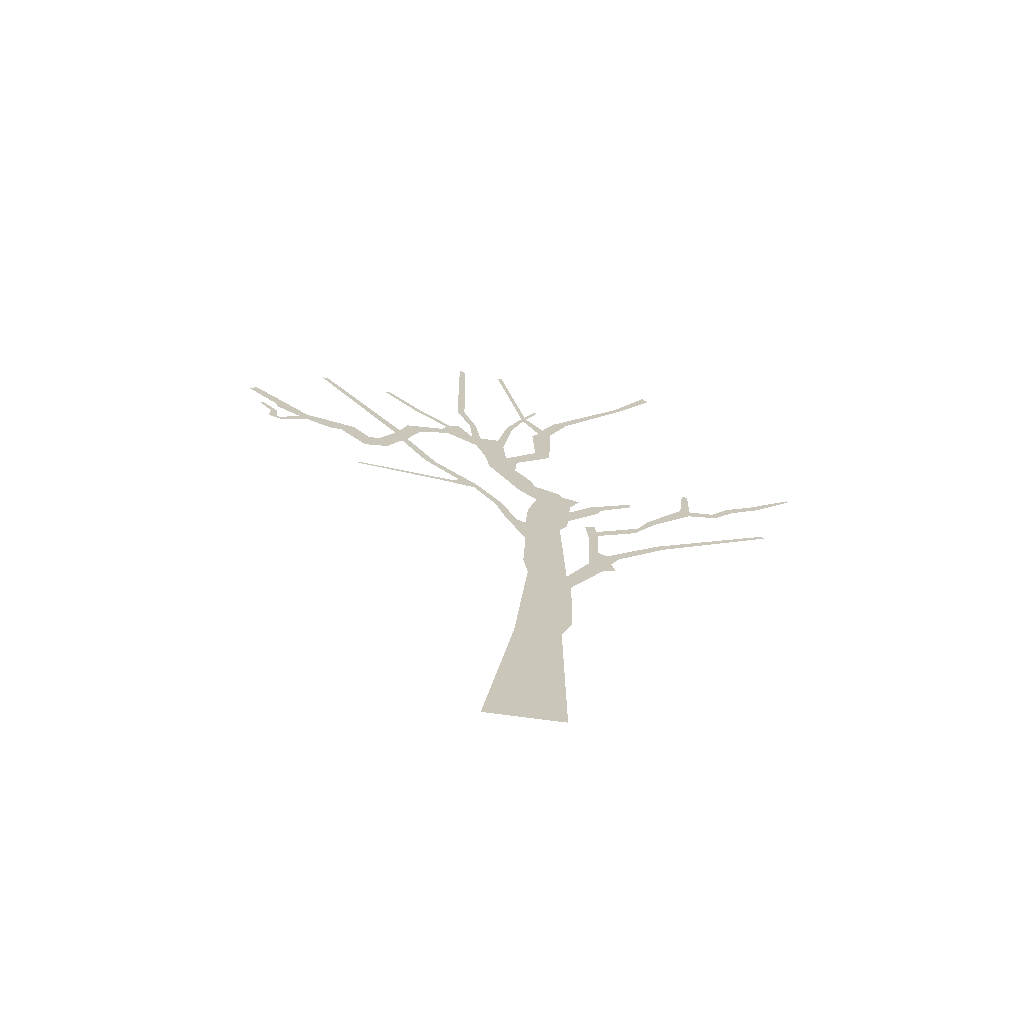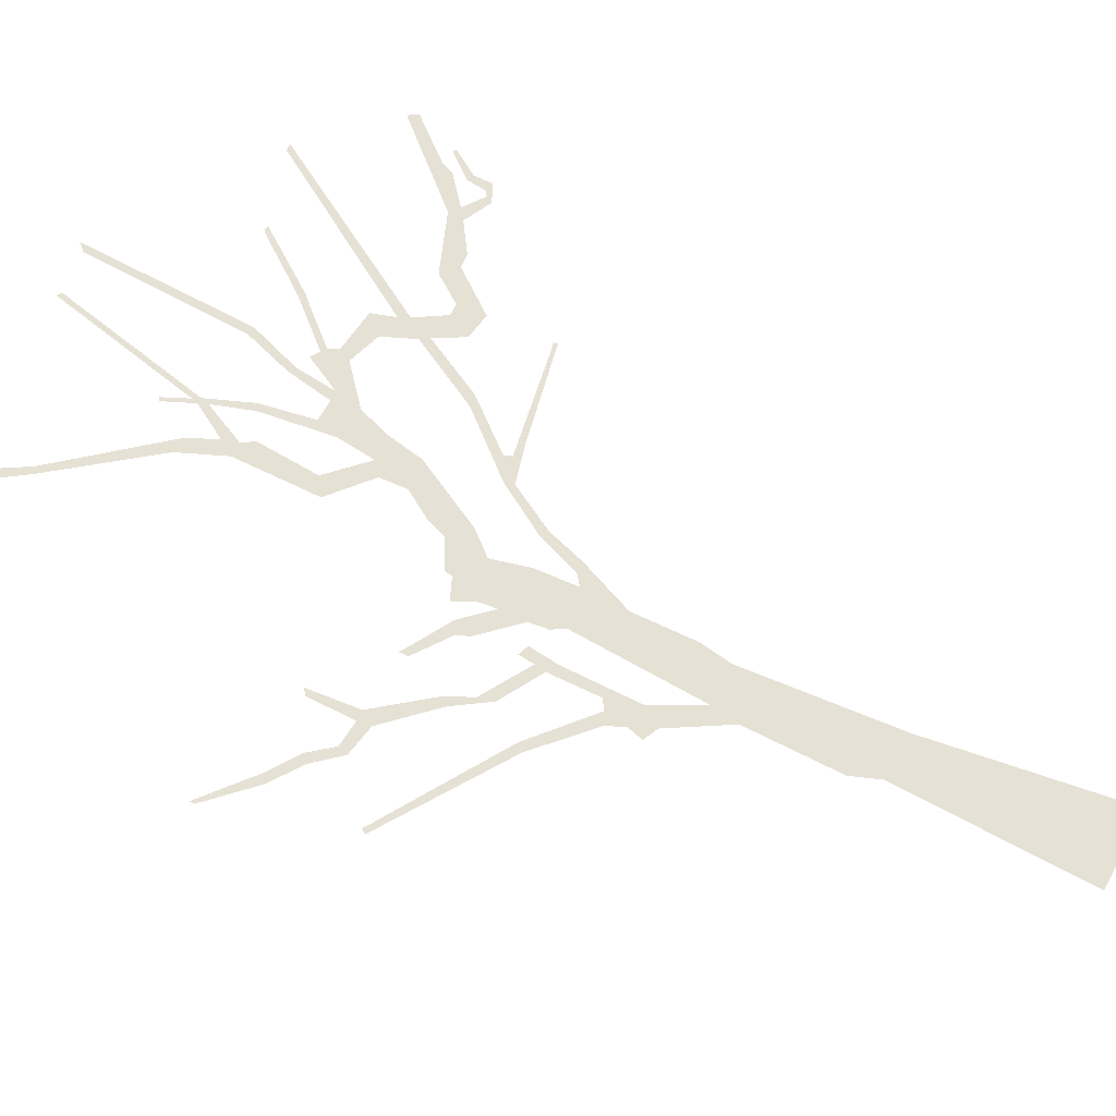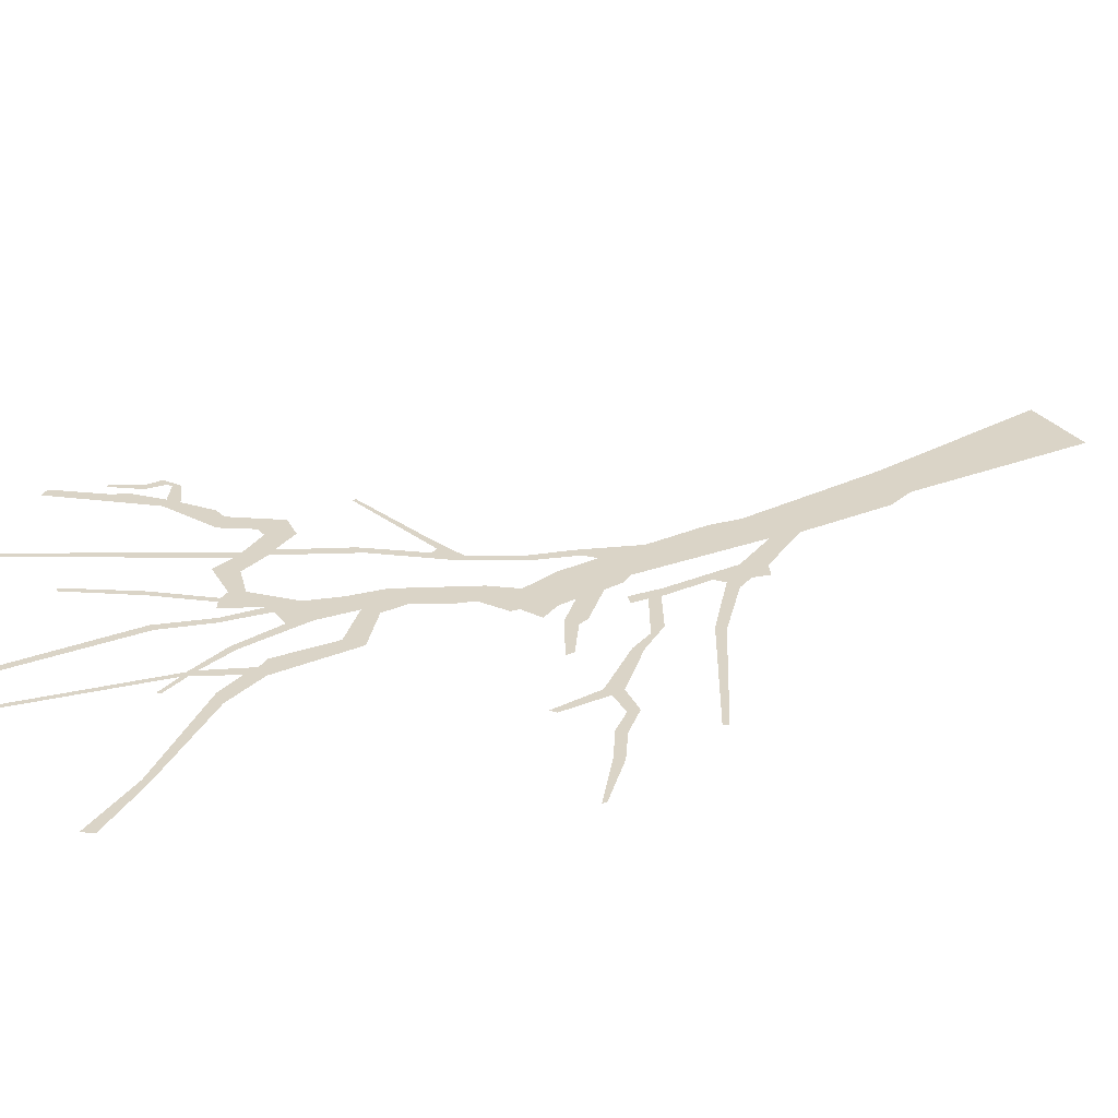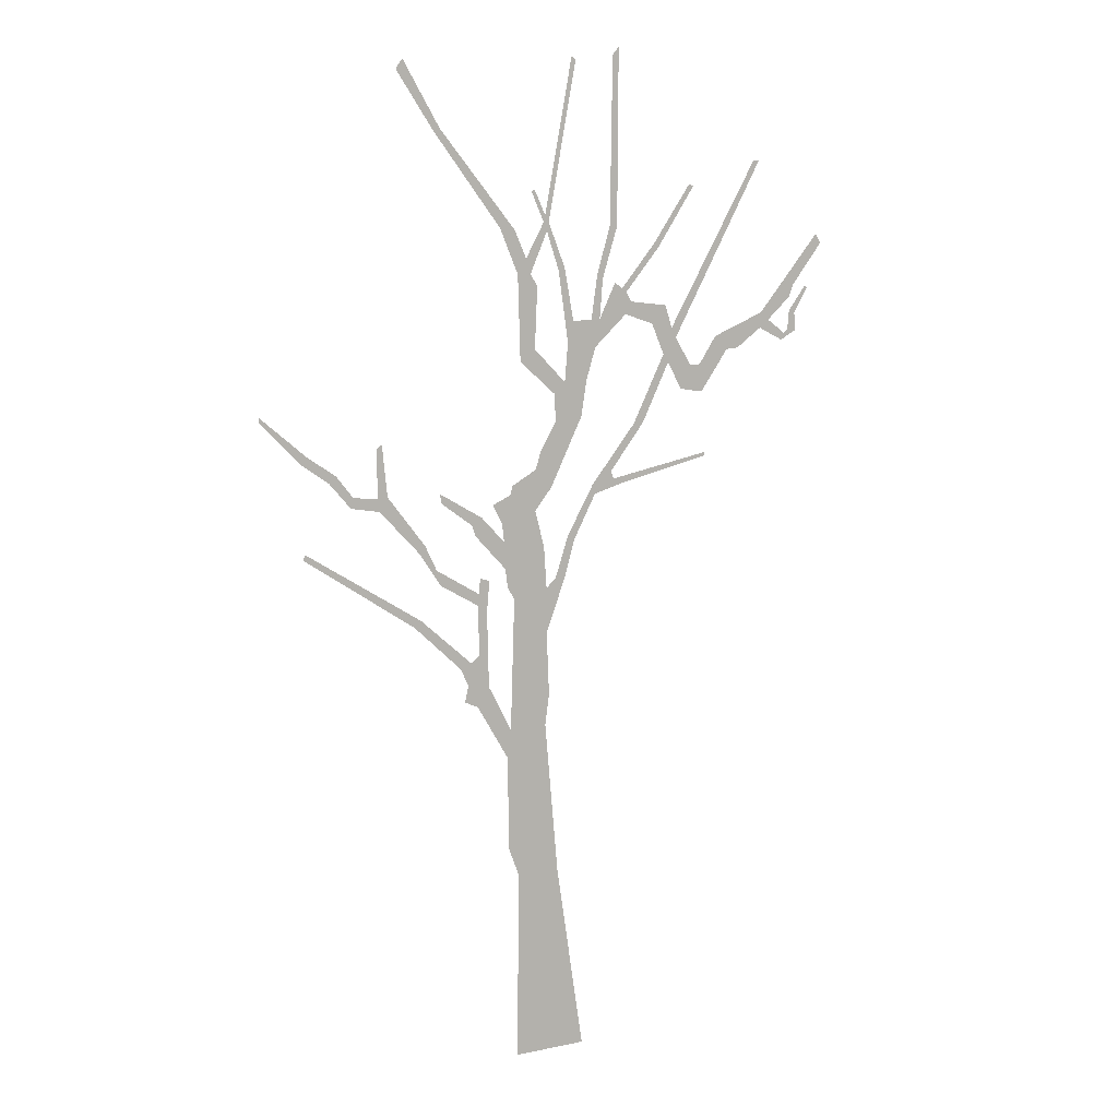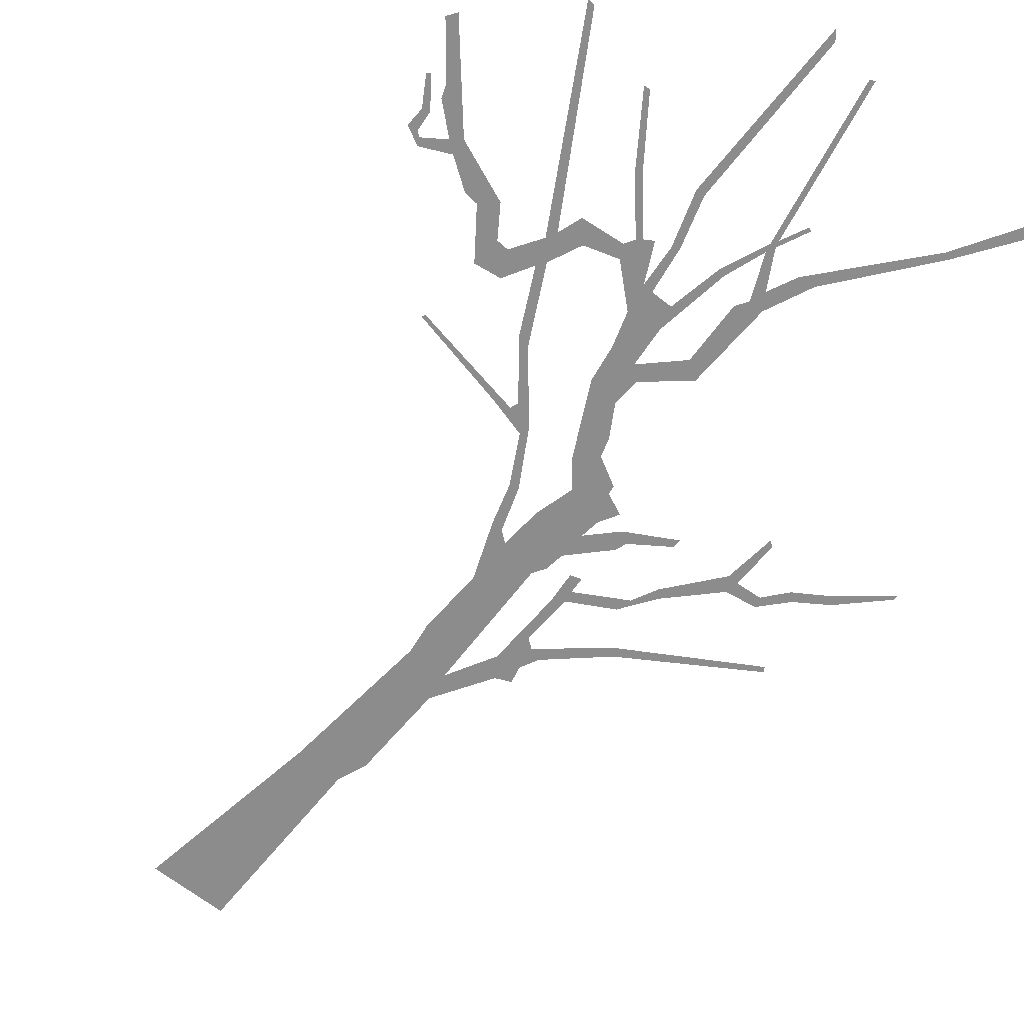
<metadata>
{"format":"obj","ext":"obj","renderer":"f3d","projection":"perspective","resolution":1024,"background":"white","views":[{"elev":-69.5,"azim":172.2,"up":"+Y"},{"elev":64.2,"azim":-61.5,"up":"+Z"},{"elev":28.9,"azim":-120.1,"up":"+Z"},{"elev":7.5,"azim":-31.5,"up":"+Y"},{"elev":-64.2,"azim":141.1,"up":"+Z"}]}
</metadata>
<code>
g treeCABack_geo
v 0.8561 10.81 -1.366e-06
v 0.7511 8.939 3.753e-07
v 0.7808 10.72 -2.245e-08
v 0.8427 8.934 -5.046e-07
v 0.5947 8.423 -2.54e-07
v 0.6636 8.381 -1.426e-06
v 0.52 7.94 1.82e-07
v 0.6268 7.95 -7.727e-05
v 0.5711 7.654 7.429e-07
v 0.2945 7.941 1.219e-06
v 0.9537 7.999 -1.849e-06
v 0.818 8.334 -8.919e-07
v 0.2267 7.71 -8.053e-07
v 0.1867 8.499 1.49e-07
v 0.1135 8.464 3.63e-07
v 0.1894 7.291 -3.597e-07
v -0.009058 8.97 1.096e-07
v 0.4583 7.297 -4.749e-07
v -0.03144 8.879 9.916e-07
v 0.9628 8.233 6.783e-07
v 0.9124 8.278 -8.122e-07
v 1.026 8.133 -3.043e-07
v 1.38 8.719 -1.131e-06
v 1.298 7.892 -1.071e-06
v 1.317 8.751 -9.95e-07
v 1.829 9.378 -6.7e-07
v 1.766 9.384 -1.459e-06
v 1.471 8.089 -4.644e-07
v 1.448 7.56 5.179e-07
v 1.554 7.844 -8.355e-07
v 1.509 7.472 6.161e-07
v 1.064 6.816 -6.492e-08
v 1.188 6.832 6.702e-07
v 0.5392 6.182 -1.021e-06
v 0.7753 6.316 6.17e-07
v 0.5705 6.084 5.035e-07
v 0.2253 5.643 7.896e-09
v 0.8067 6.235 -1.149e-06
v 0.3111 5.607 6.073e-07
v 0.9751 6.197 -1.212e-07
v 2.004 6.432 1.435e-06
v 1.998 6.469 6.951e-07
v 0.07264 5.198 3.203e-07
v 0.1887 5.201 9.711e-07
v -0.03908 5.105 1.069e-08
v -0.03783 4.621 8.842e-07
v -0.5202 5.145 -2.584e-07
v -0.07075 5.544 2.898e-07
v -0.4389 5.015 9.494e-07
v -0.4846 3.611 -1.048e-06
v -0.009164 3.949 -4.274e-07
v -0.05656 3.618 4.61e-07
v -0.546 5.344 8.554e-07
v -0.5268 3.312 -1.314e-07
v -0.7515 4.1 -5.803e-07
v 0.0937 2.008 -1.731e-07
v -0.8871 3.895 -9.951e-07
v -0.5113 2.309 -4.37e-07
v -0.3953 2.017 -8.976e-07
v -0.4103 1.793e-07 5.237e-07
v 0.4103 5.08e-07 -6.029e-08
v -1.042 3.963 4.239e-07
v -0.9992 4.137 -1.697e-06
v -1.093 4.323 -1.03e-07
v -0.5599 5.63 1.405e-06
v -0.1772 5.94 5.219e-07
v -0.8287 5.904 -6.877e-07
v -0.9021 5.711 -2.366e-07
v -0.9464 5.829 8.758e-07
v -1.322 6.178 -2.828e-08
v -1.315 6.085 -9.464e-08
v -0.5858 5.829 -5.347e-07
v -0.4753 6.129 -6.5e-07
v -0.6988 6.029 1.08e-07
v -0.4633 6.216 6.825e-08
v 0.02183 6.182 8.122e-07
v -0.1712 6.379 -5.516e-07
v -0.1097 6.573 -3.643e-07
v 0.3958 6.923 8.067e-07
v 0.07639 6.886 3.514e-07
v 0.0567 7.175 3.734e-07
v -0.1801 7.648 1.105e-07
v -0.3571 7.52 -1.904e-06
v -0.1498 8.306 -3.97e-07
v -0.3862 8.429 -4.828e-07
v -0.2316 8.432 -2.292e-06
v -0.2839 8.593 1.357e-06
v -0.4233 8.888 -1.31e-06
v -0.5991 8.907 5.219e-07
v -1.302 9.903 1.572e-06
v -1.377 9.878 1.249e-06
v -1.722 10.58 1.048e-06
v -1.797 10.47 -1.047e-06
v -0.07185 8.97 -3.321e-07
v -0.05323 9.039 6.363e-07
v 0.3205 10.66 3.603e-08
v 0.27 10.69 -2.609e-06
v -0.1797 9.304 -1.573e-06
v -0.2174 9.285 -1.048e-06
v 2.628 9.658 -1.136e-06
v 2.703 9.665 -1.437e-07
v 1.608 7.737 -4.287e-07
v 1.679 7.177 1.049e-06
v 1.803 7.435 4.29e-07
v 1.955 7.14 5.294e-07
v 1.929 7.441 -1.651e-06
v 2.291 7.599 -4.377e-07
v 2.134 7.743 4.962e-07
v 2.435 7.611 9.421e-07
v 2.742 7.826 -3.904e-07
v 2.754 7.996 -1.816e-06
v 2.855 7.914 -1.62e-06
v 3.037 7.688 -4.95e-07
v 3.143 8.167 1.635e-07
v 3.074 7.763 5.571e-07
v 3.194 8.3 -1.293e-06
v 3.504 8.864 -3e-06
v 3.573 8.769 3.288e-07
v 3.225 7.789 4.941e-07
v 3.125 7.801 -6.599e-07
v 3.219 7.984 -9.923e-07
v 3.143 8.009 4.542e-08
v 3.388 8.262 6.39e-07
v 3.357 8.287 -1.357e-06
v -1.634 4.807 -8.473e-07
v -2.891 5.597 1.498e-07
v -2.861 5.647 -1.42e-06
v -1.56 4.875 4.018e-07
v -0.9628 4.372 1.12e-06
v -0.8639 4.447 -8.107e-07
v -0.7721 4.901 1.405e-08
v -0.8839 4.982 3.273e-07
v -0.8657 5.1 -4.397e-07
v -0.7418 5.231 5.146e-07
v -0.8537 5.268 -4.93e-07
v -1.369 5.386 8.134e-09
v -1.325 5.224 -2.026e-07
v -1.501 5.649 1.612e-06
v -1.569 5.574 2.262e-07
v -1.933 6.18 -1.62e-06
v -2.025 6.036 3.731e-07
v -2.045 6.174 2.228e-07
v -1.992 6.72 2.5e-07
v -2.054 6.676 -2.707e-07
v -2.318 6.192 -9.496e-07
v -2.349 6.086 -2.249e-07
v -2.513 6.424 -5.873e-07
v -2.587 6.348 -8.641e-07
v -2.825 6.624 4.917e-07
v -2.906 6.561 3.18e-07
v -3.34 6.988 -6.482e-07
v -3.34 7.037 -2.136e-07
g treeCABack_geo_0
f 3 2 1
f 2 4 1
f 2 5 4
f 5 6 4
f 5 7 6
f 7 8 6
f 7 9 8
f 7 10 9
f 9 11 8
f 11 12 8
f 10 13 9
f 13 10 14
f 15 13 14
f 9 13 16
f 15 14 17
f 18 9 16
f 19 15 17
f 11 20 12
f 20 21 12
f 11 22 20
f 20 23 21
f 11 24 22
f 23 25 21
f 23 26 25
f 26 27 25
f 24 28 22
f 24 29 28
f 29 30 28
f 29 31 30
f 29 32 31
f 32 33 31
f 32 34 33
f 34 35 33
f 34 36 35
f 34 37 36
f 36 38 35
f 37 39 36
f 36 40 38
f 40 41 38
f 41 42 38
f 37 43 39
f 43 44 39
f 43 45 44
f 45 46 44
f 45 47 46
f 45 48 47
f 47 49 46
f 49 50 46
f 50 51 46
f 51 50 52
f 48 53 47
f 50 54 52
f 54 50 55
f 52 54 56
f 57 54 55
f 54 58 56
f 58 59 56
f 59 60 56
f 60 61 56
f 62 57 55
f 63 62 55
f 64 63 55
f 48 65 53
f 48 66 65
f 65 67 53
f 67 68 53
f 67 69 68
f 67 70 69
f 70 71 69
f 66 72 65
f 66 73 72
f 73 74 72
f 66 75 73
f 66 76 75
f 76 77 75
f 76 78 77
f 76 79 78
f 79 80 78
f 79 18 80
f 18 81 80
f 18 16 81
f 16 82 81
f 82 83 81
f 82 84 83
f 84 85 83
f 84 86 85
f 86 87 85
f 86 19 87
f 87 88 85
f 88 89 85
f 88 90 89
f 90 91 89
f 90 92 91
f 92 93 91
f 19 94 87
f 19 17 94
f 17 95 94
f 17 96 95
f 96 97 95
f 95 98 94
f 98 99 94
f 101 100 30
f 102 101 30
f 31 102 30
f 31 103 102
f 103 104 102
f 103 105 104
f 105 106 104
f 105 107 106
f 107 108 106
f 107 109 108
f 109 110 108
f 110 111 108
f 111 110 112
f 110 113 112
f 114 111 112
f 113 115 112
f 114 116 111
f 116 117 111
f 116 118 117
f 113 119 115
f 119 120 115
f 119 121 120
f 121 122 120
f 121 123 122
f 123 124 122
f 127 126 125
f 128 127 125
f 128 125 64
f 129 128 64
f 129 64 55
f 130 129 55
f 130 55 131
f 132 130 131
f 132 131 133
f 131 134 133
f 134 135 133
f 132 133 136
f 137 132 136
f 137 136 138
f 139 137 138
f 139 138 140
f 141 139 140
f 141 140 142
f 140 143 142
f 143 144 142
f 141 142 145
f 146 141 145
f 146 145 147
f 148 146 147
f 148 147 149
f 150 148 149
f 150 149 151
f 149 152 151

</code>
